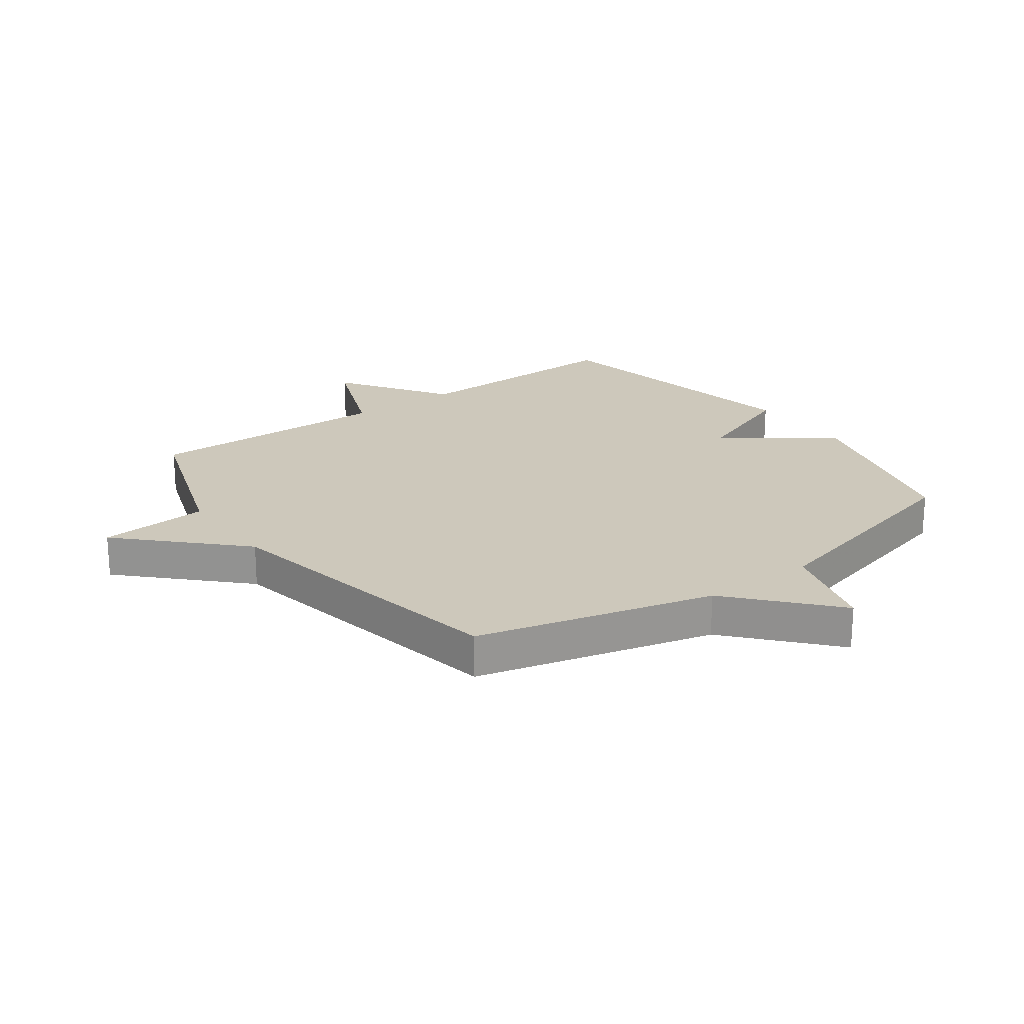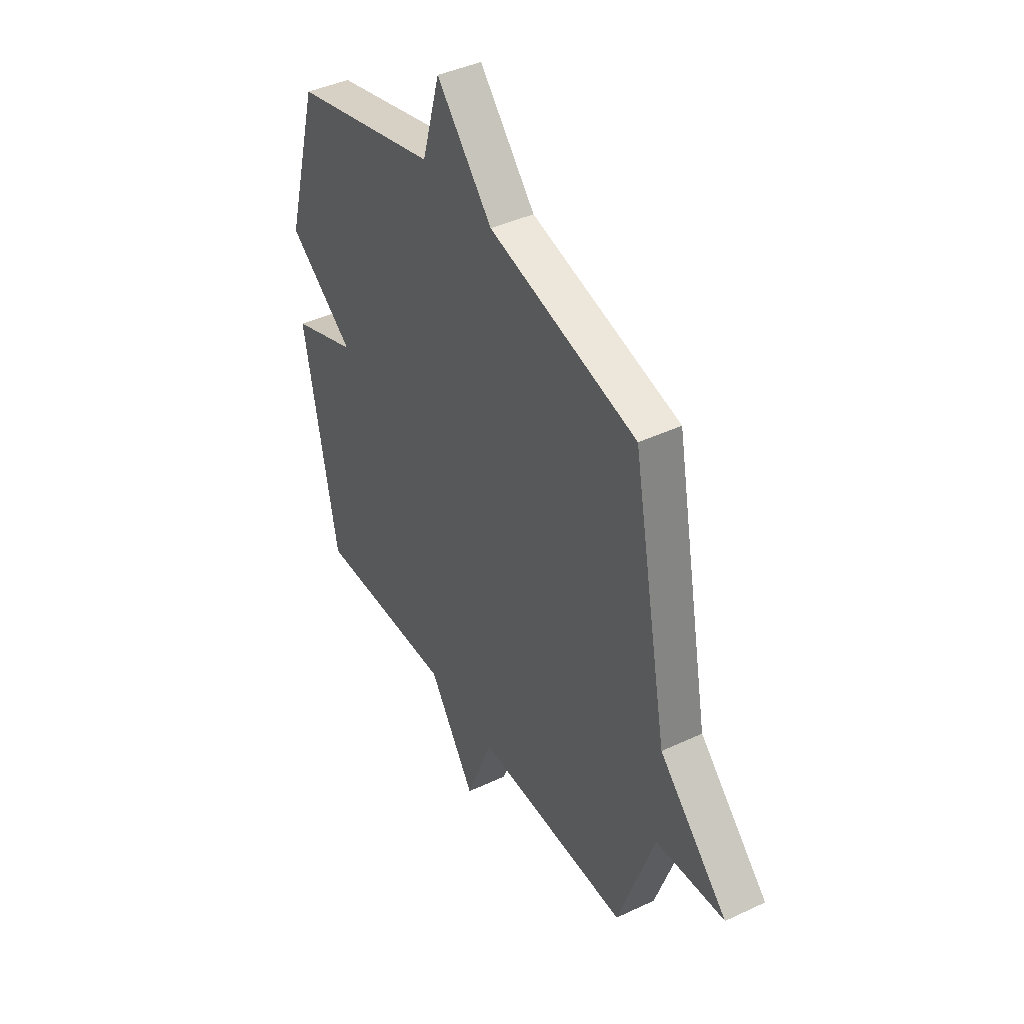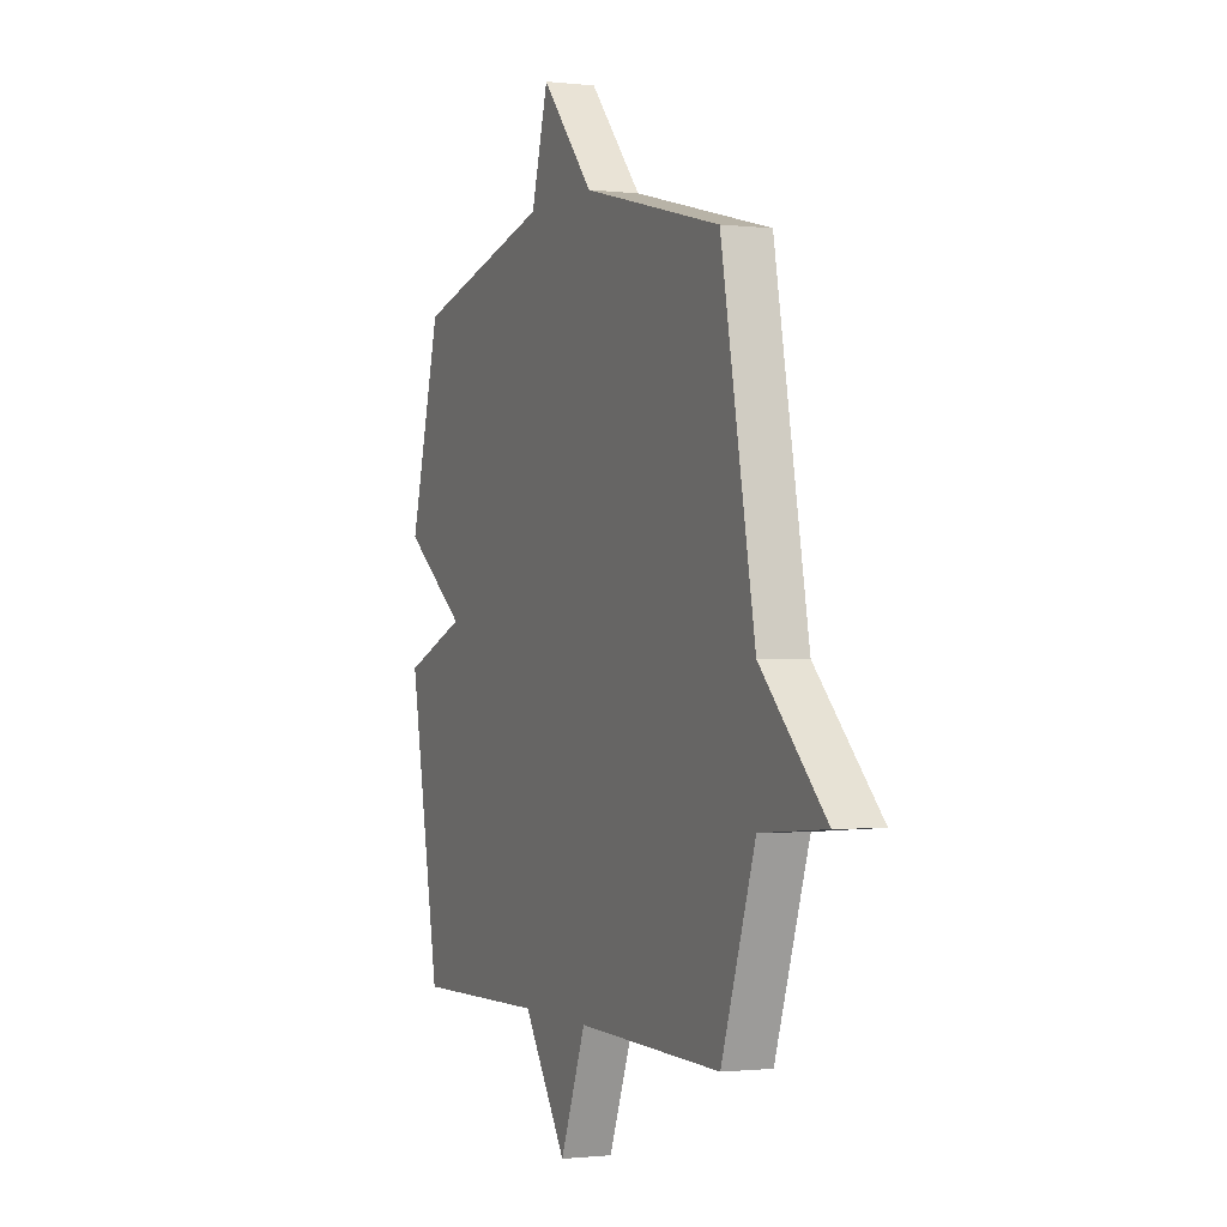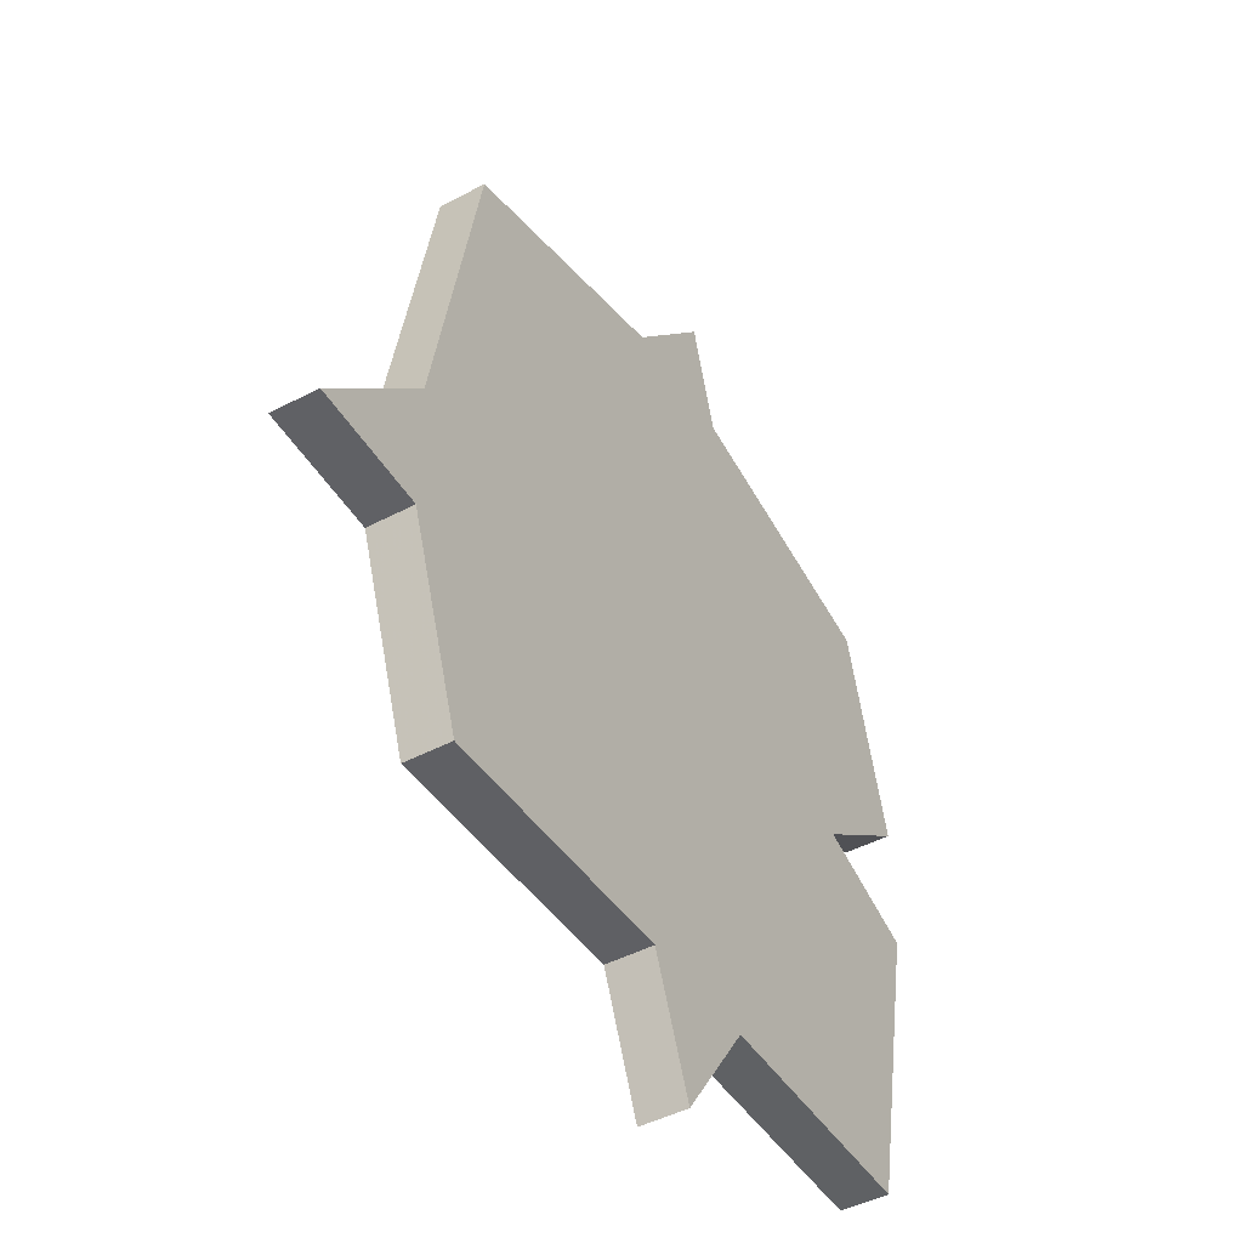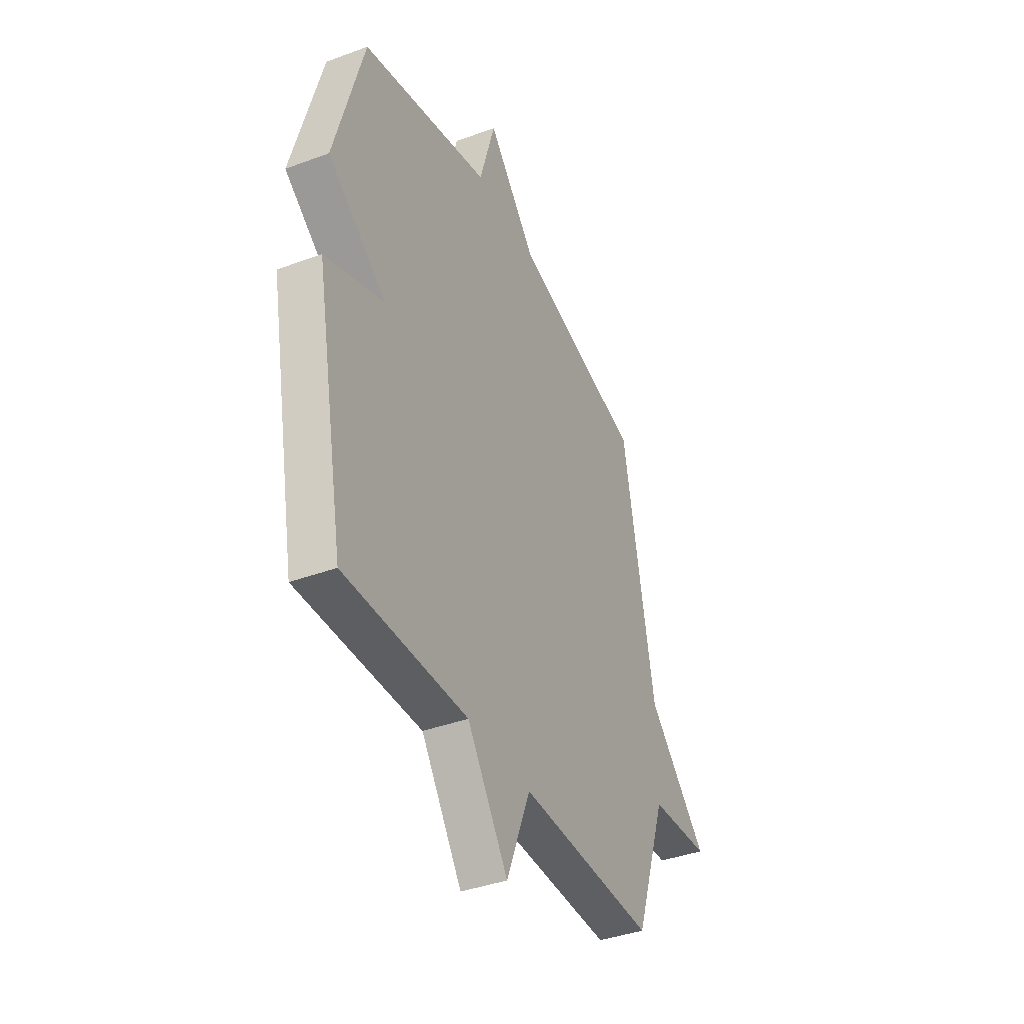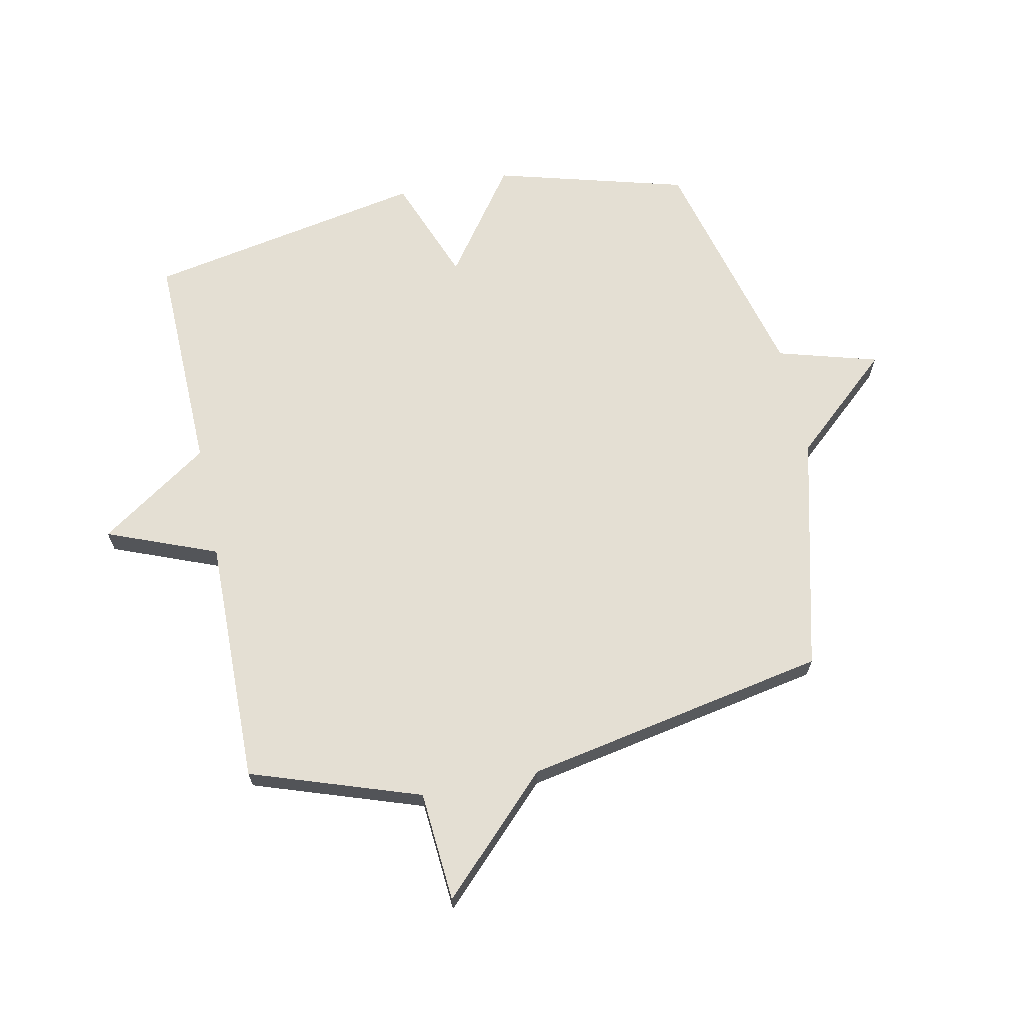
<metadata>
{"format":"obj","ext":"obj","renderer":"f3d","projection":"perspective","resolution":1024,"background":"white","views":[{"elev":22.0,"azim":-36.0,"up":"+Y"},{"elev":41.8,"azim":-119.6,"up":"+Z"},{"elev":-1.0,"azim":-113.1,"up":"+Z"},{"elev":-45.2,"azim":-58.5,"up":"+Z"},{"elev":-39.3,"azim":114.8,"up":"+Z"},{"elev":66.4,"azim":-101.8,"up":"+Y"}]}
</metadata>
<code>
v -0.5 0.07 0.5
v -0.098 0.07 0.601
v 0.053 0.07 0.771
v 0.102 0.07 0.601
v 0.5 0.07 0.5
v 0.59 0.07 0.174
v 0.409 0.07 0.043
v 0.59 0.07 -0.026
v 0.5 0.07 -0.5
v 0.12 0.07 -0.492
v -0.006 0.07 -0.678
v -0.08 0.07 -0.492
v -0.5 0.07 -0.5
v -0.598 0.07 -0.214
v -0.785 0.07 -0.2
v -0.598 0.07 -0.014
v -0.5 0 0.5
v -0.098 0 0.601
v 0.053 0 0.771
v 0.102 0 0.601
v 0.5 0 0.5
v 0.59 0 0.174
v 0.409 0 0.043
v 0.59 0 -0.026
v 0.5 0 -0.5
v 0.12 0 -0.492
v -0.006 0 -0.678
v -0.08 0 -0.492
v -0.5 0 -0.5
v -0.598 0 -0.214
v -0.785 0 -0.2
v -0.598 0 -0.014
f 14 15 16
f 16 1 2
f 14 16 2
f 13 14 2
f 12 13 2
f 2 3 4
f 12 2 4
f 11 12 4
f 10 11 4
f 7 8 9 10
f 7 10 4 5
f 5 6 7
f 32 31 30
f 18 17 32
f 18 32 30
f 18 30 29
f 18 29 28
f 20 19 18
f 20 18 28
f 20 28 27
f 20 27 26
f 26 25 24 23
f 21 20 26 23
f 23 22 21
f 1 17 18 2
f 2 18 19 3
f 3 19 20 4
f 4 20 21 5
f 5 21 22 6
f 6 22 23 7
f 7 23 24 8
f 8 24 25 9
f 9 25 26 10
f 10 26 27 11
f 11 27 28 12
f 12 28 29 13
f 13 29 30 14
f 14 30 31 15
f 15 31 32 16
f 16 32 17 1

</code>
